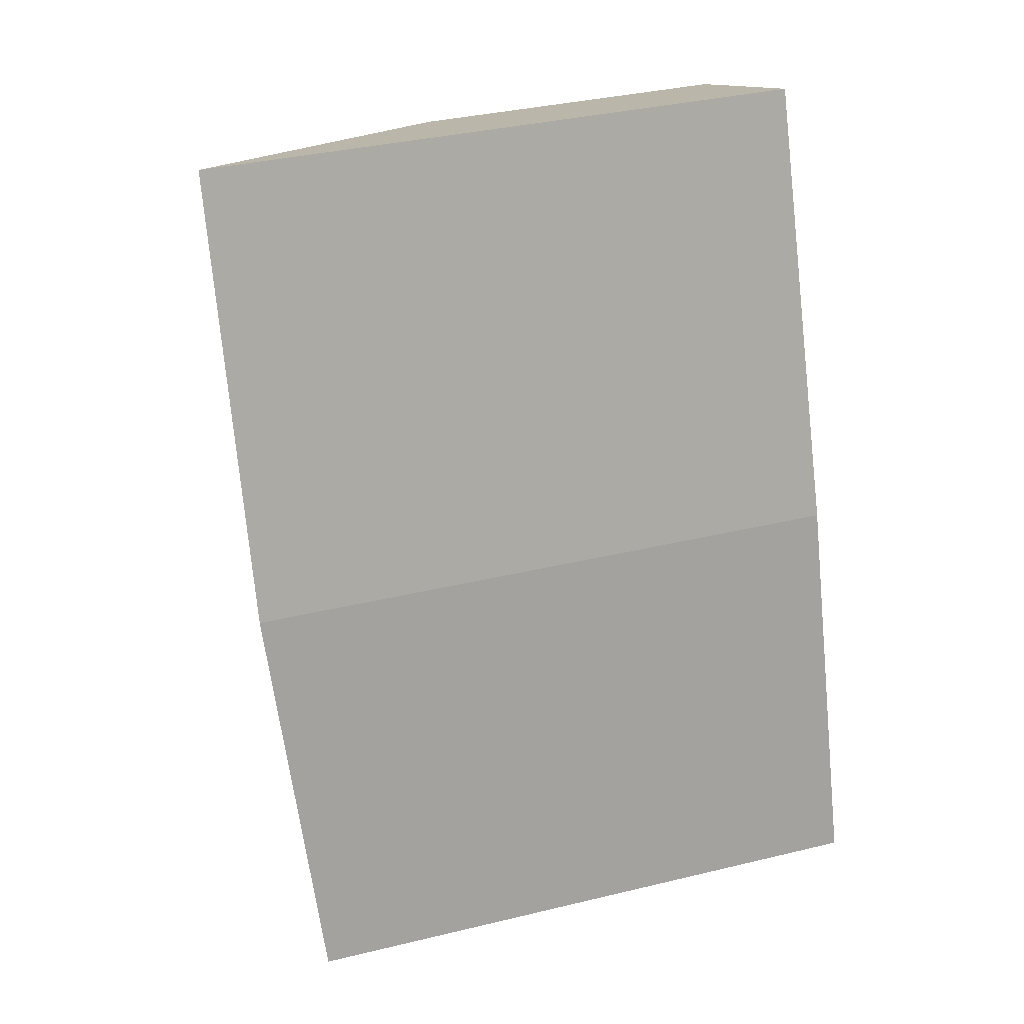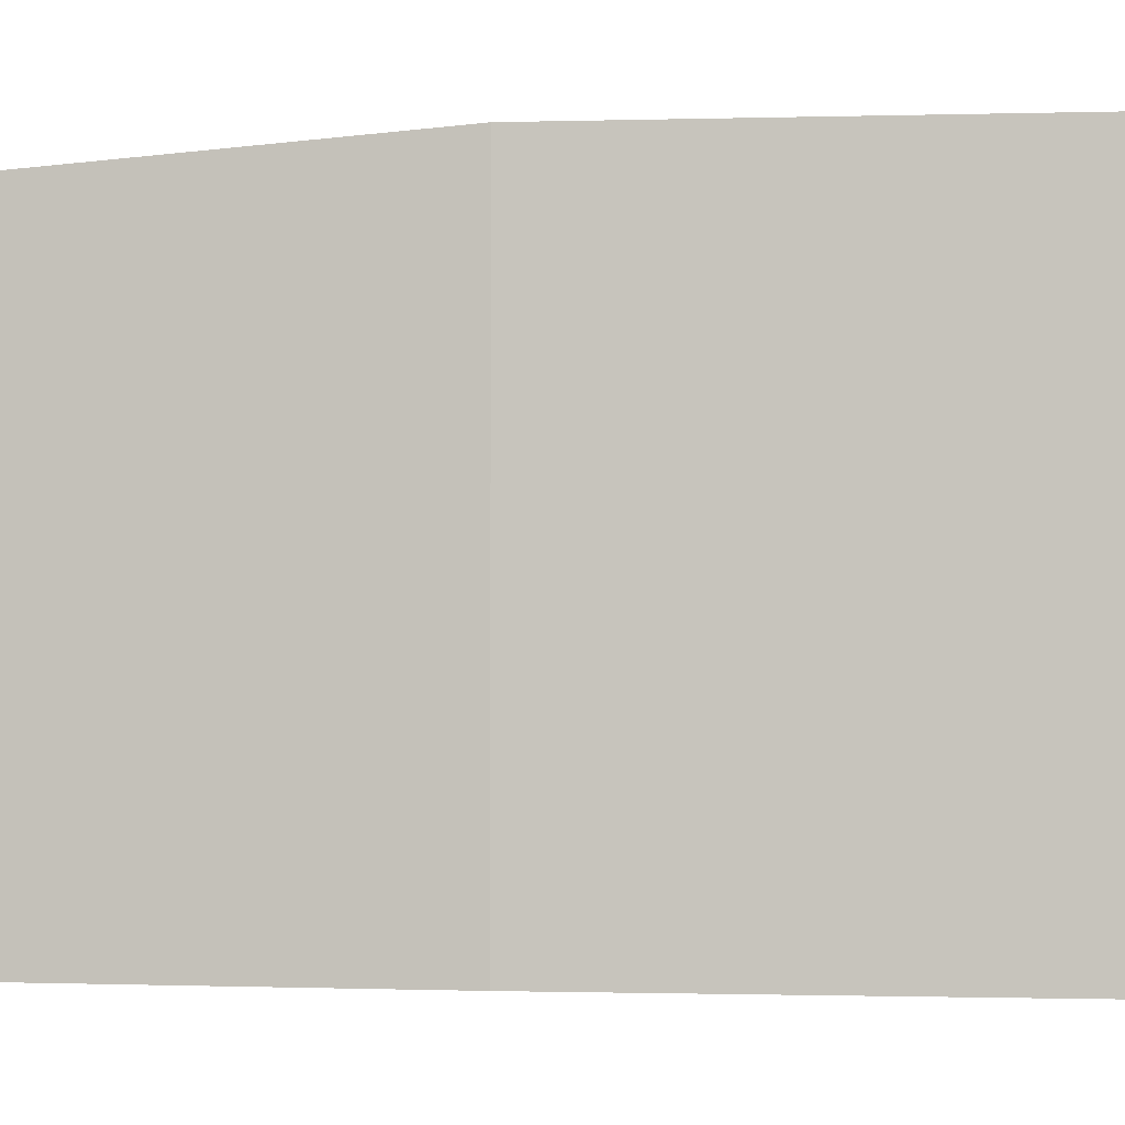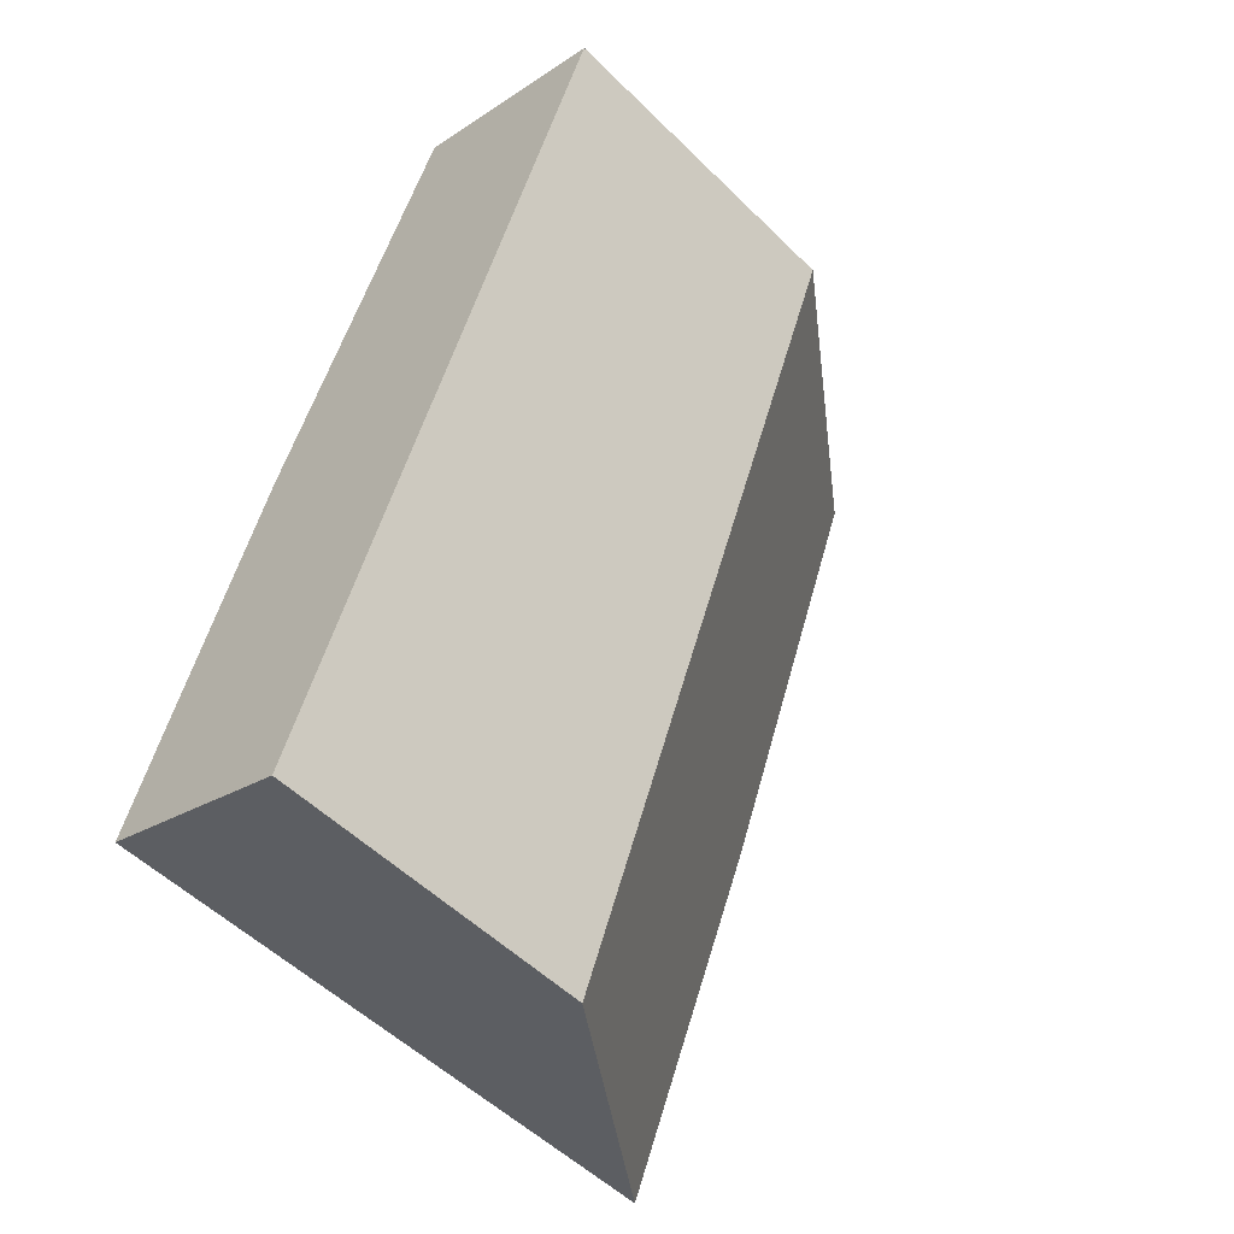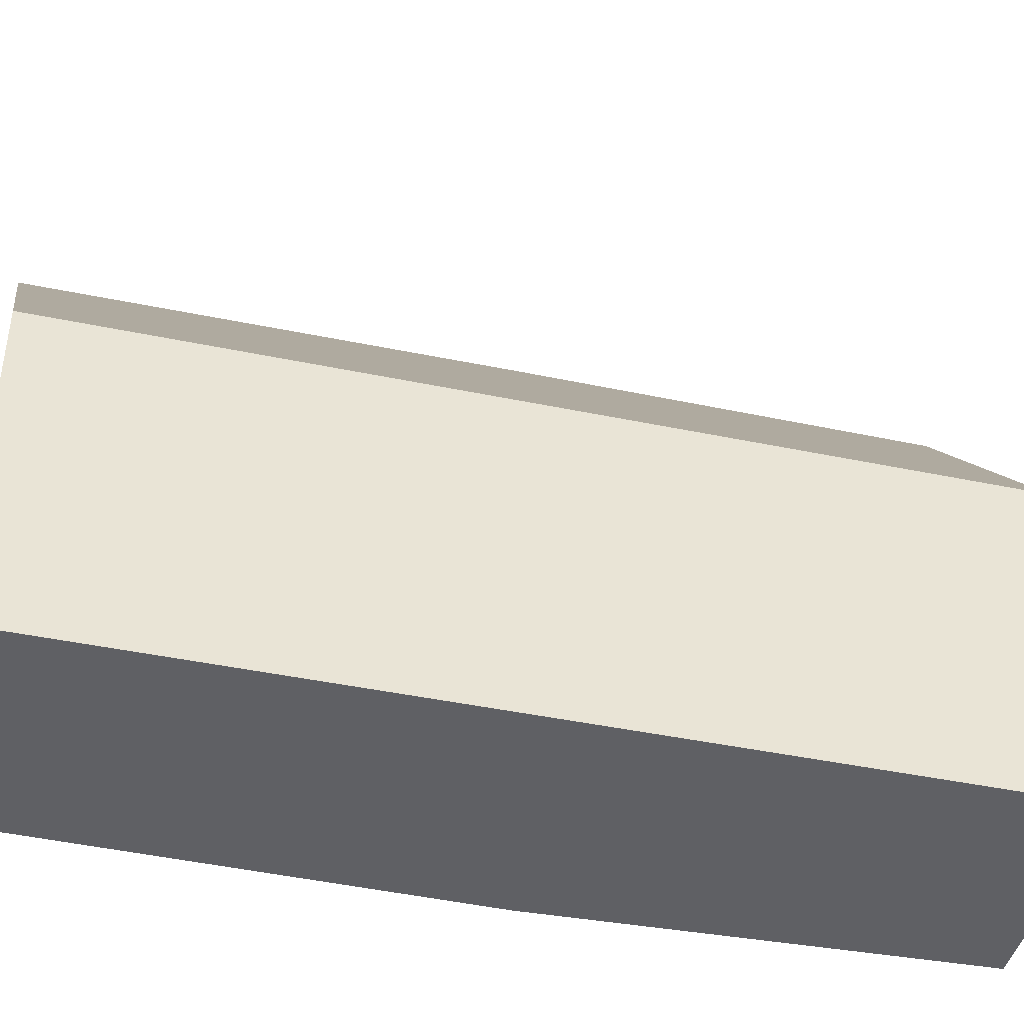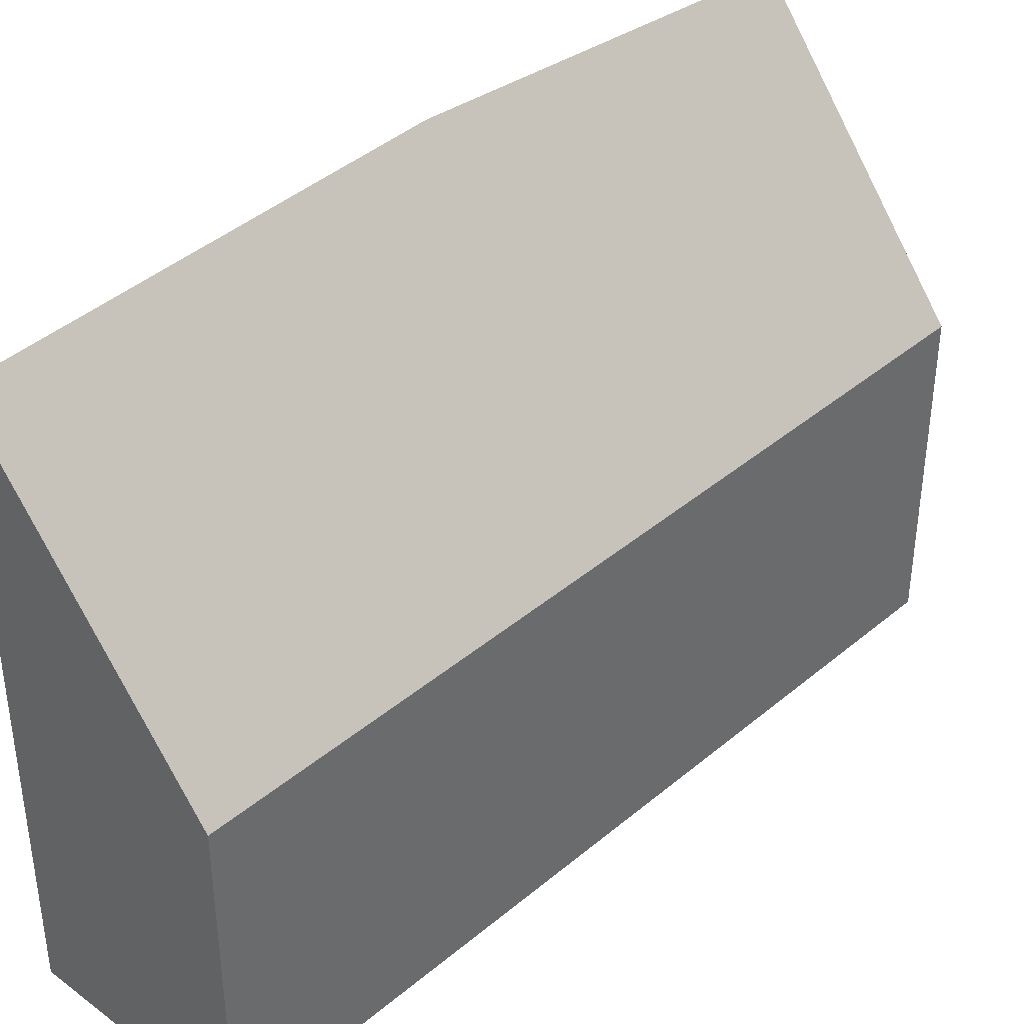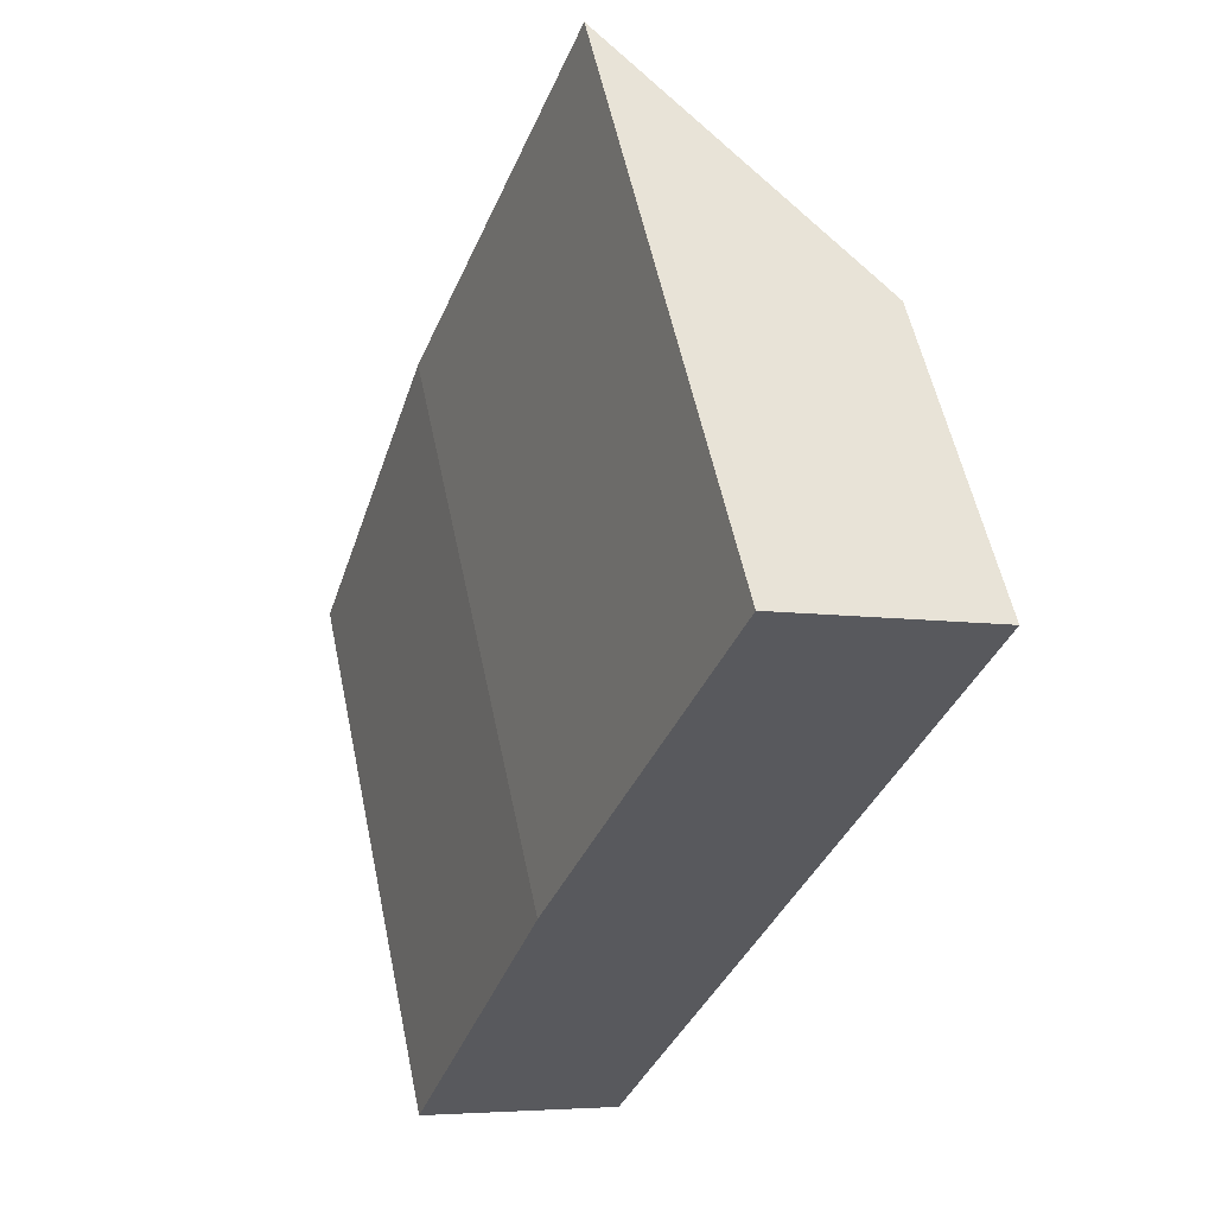
<metadata>
{"format":"obj","ext":"obj","renderer":"f3d","projection":"perspective","resolution":1024,"background":"white","views":[{"elev":36.1,"azim":-107.5,"up":"+Z"},{"elev":-3.3,"azim":-59.2,"up":"+Y"},{"elev":-53.2,"azim":43.7,"up":"+Z"},{"elev":-44.4,"azim":97.3,"up":"+Y"},{"elev":40.0,"azim":65.1,"up":"+Y"},{"elev":56.7,"azim":-11.9,"up":"+Z"}]}
</metadata>
<code>
v  1.6 2.614 -0.644
v  2.379 4.906 6.462
v  4.06 2.614 5.773
v  1.018 4.962 3.034
v  0 4.791 2.934e-16
v  2.379 -3.957e-16 6.462
v  4.06 -3.535e-16 5.773
v  1.6 3.943e-17 -0.644
v  0 0 0
v  1.018 -1.858e-16 3.034
g defaultobject
f 1 2 3
f 2 1 4
f 4 1 5
f 6 3 2
f 3 6 7
f 7 1 3
f 1 7 8
f 1 9 5
f 9 1 8
f 10 2 4
f 2 10 6
f 5 10 4
f 10 5 9
f 10 7 6
f 7 10 8
f 8 10 9

</code>
